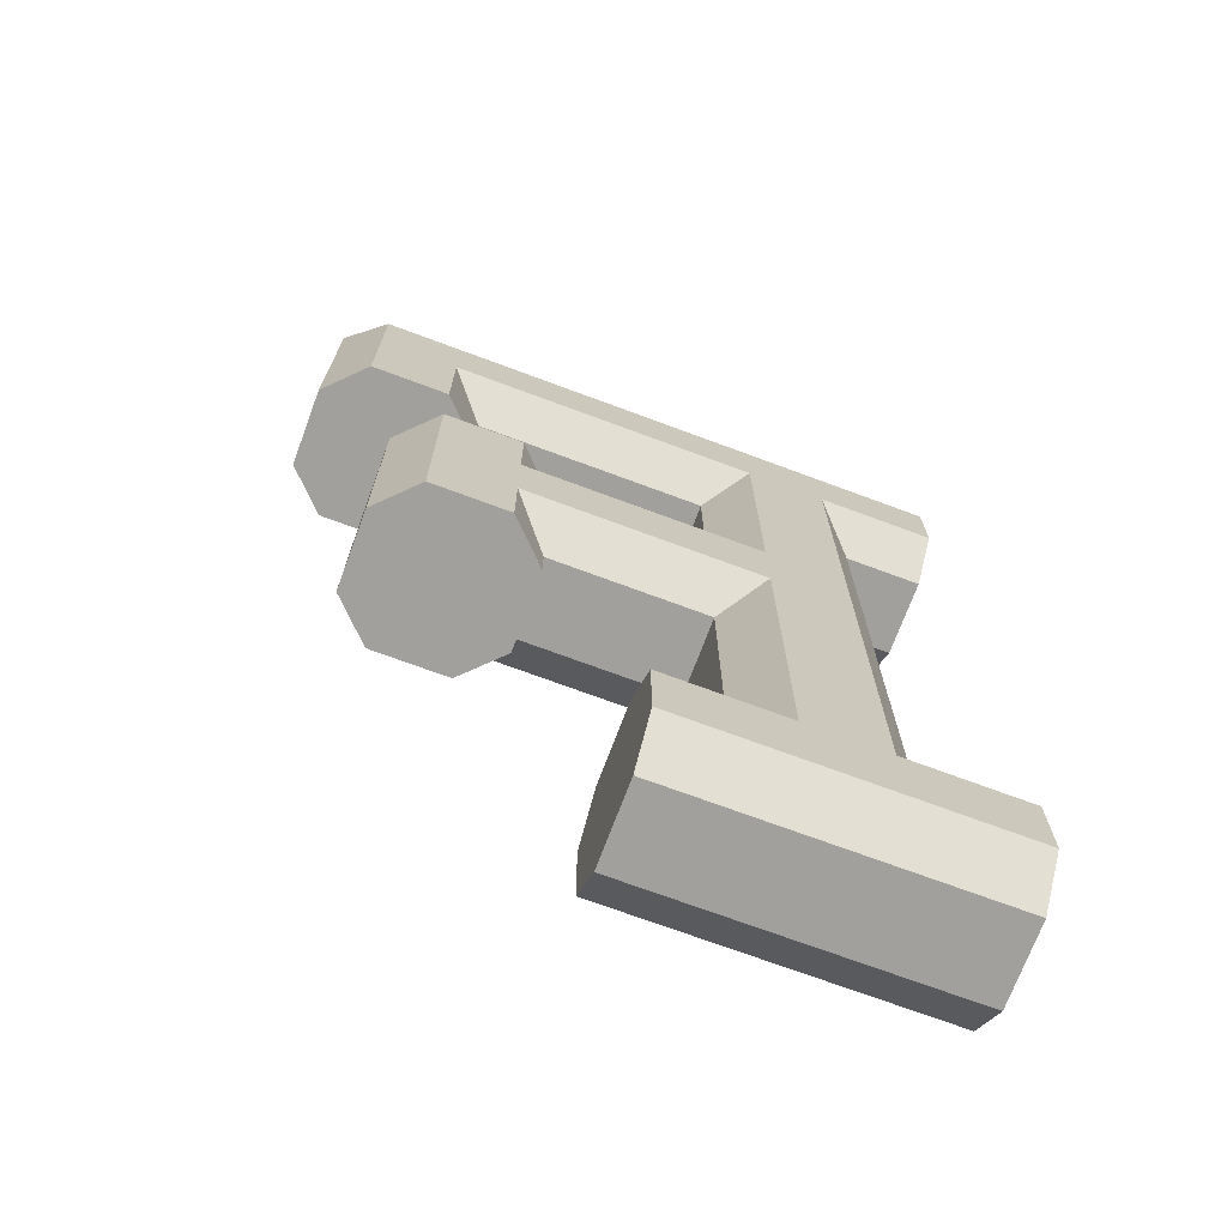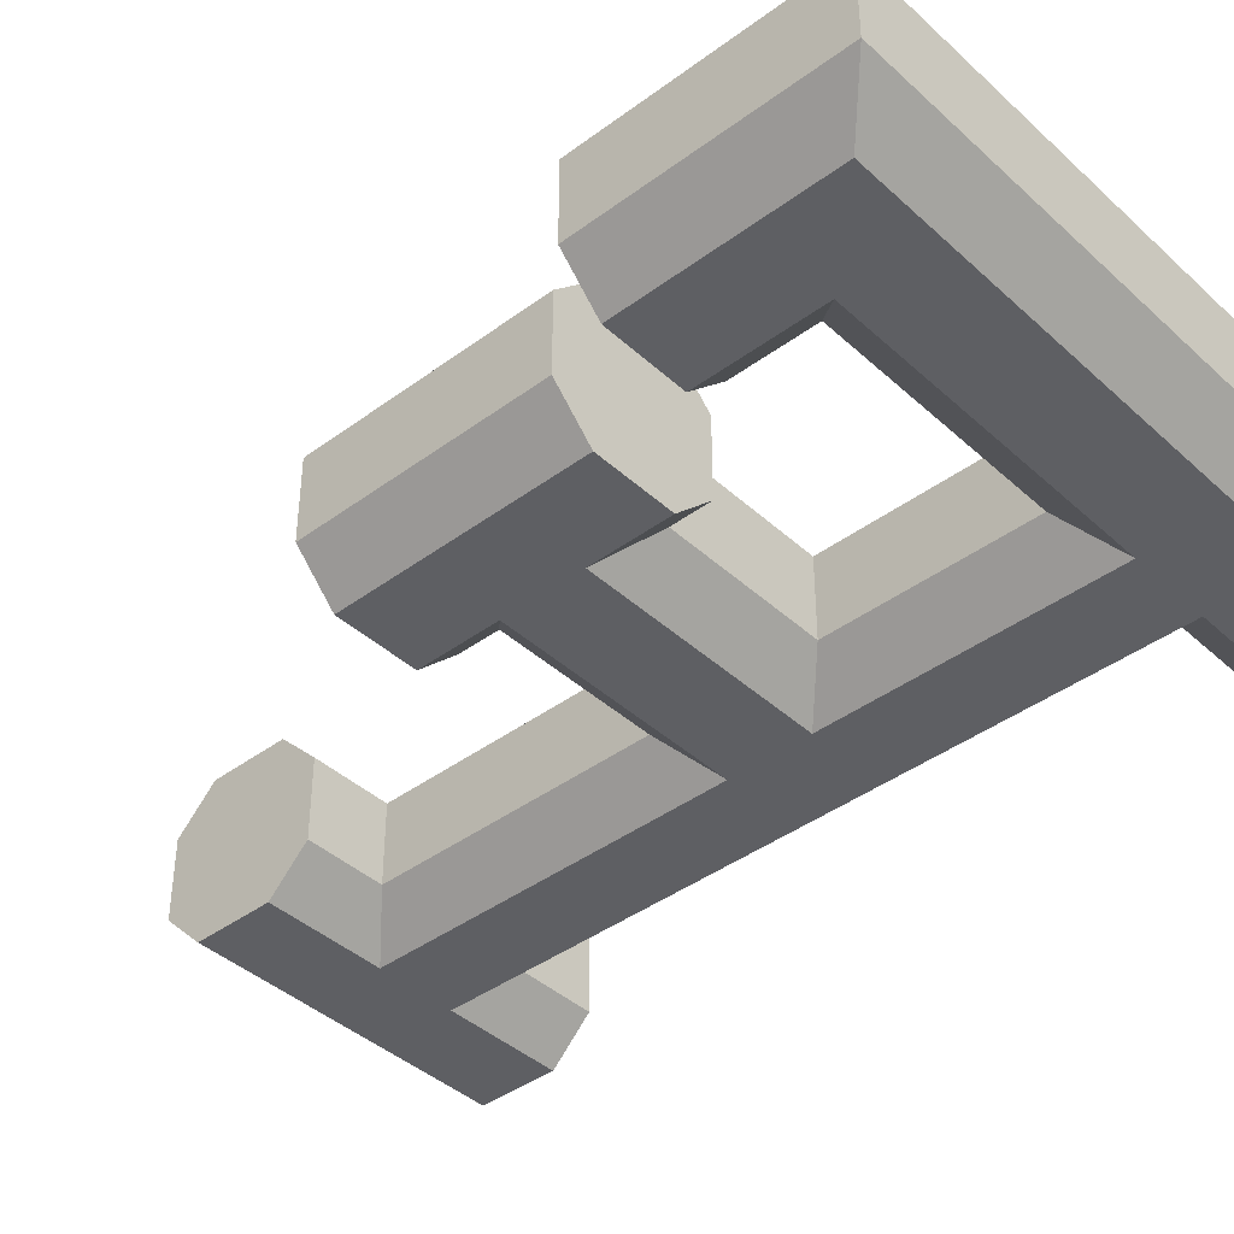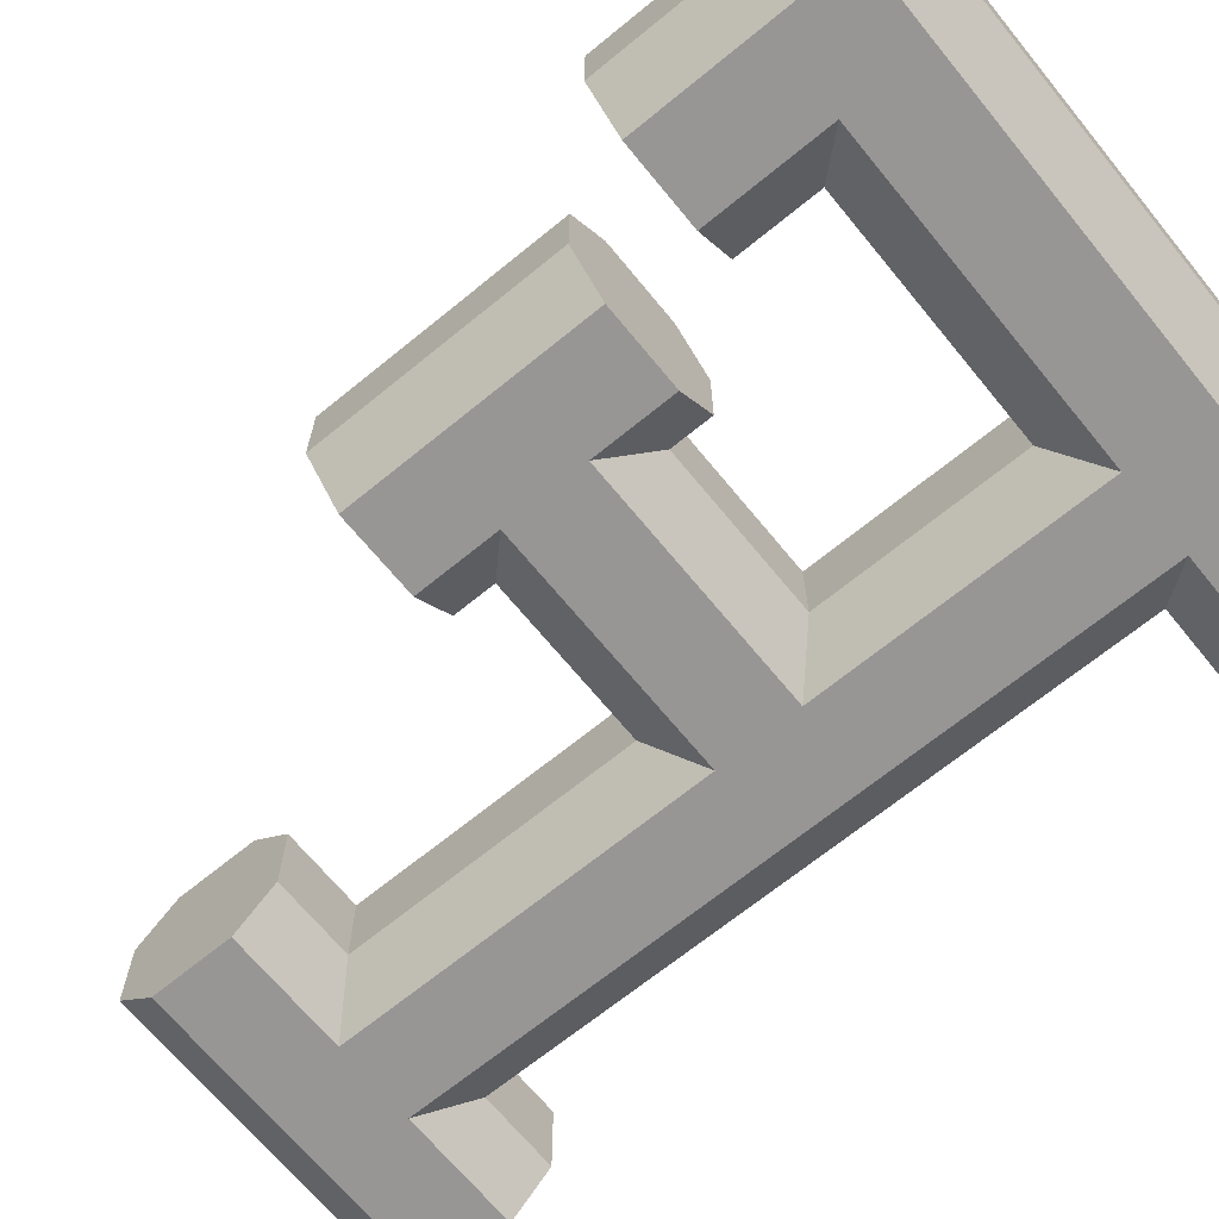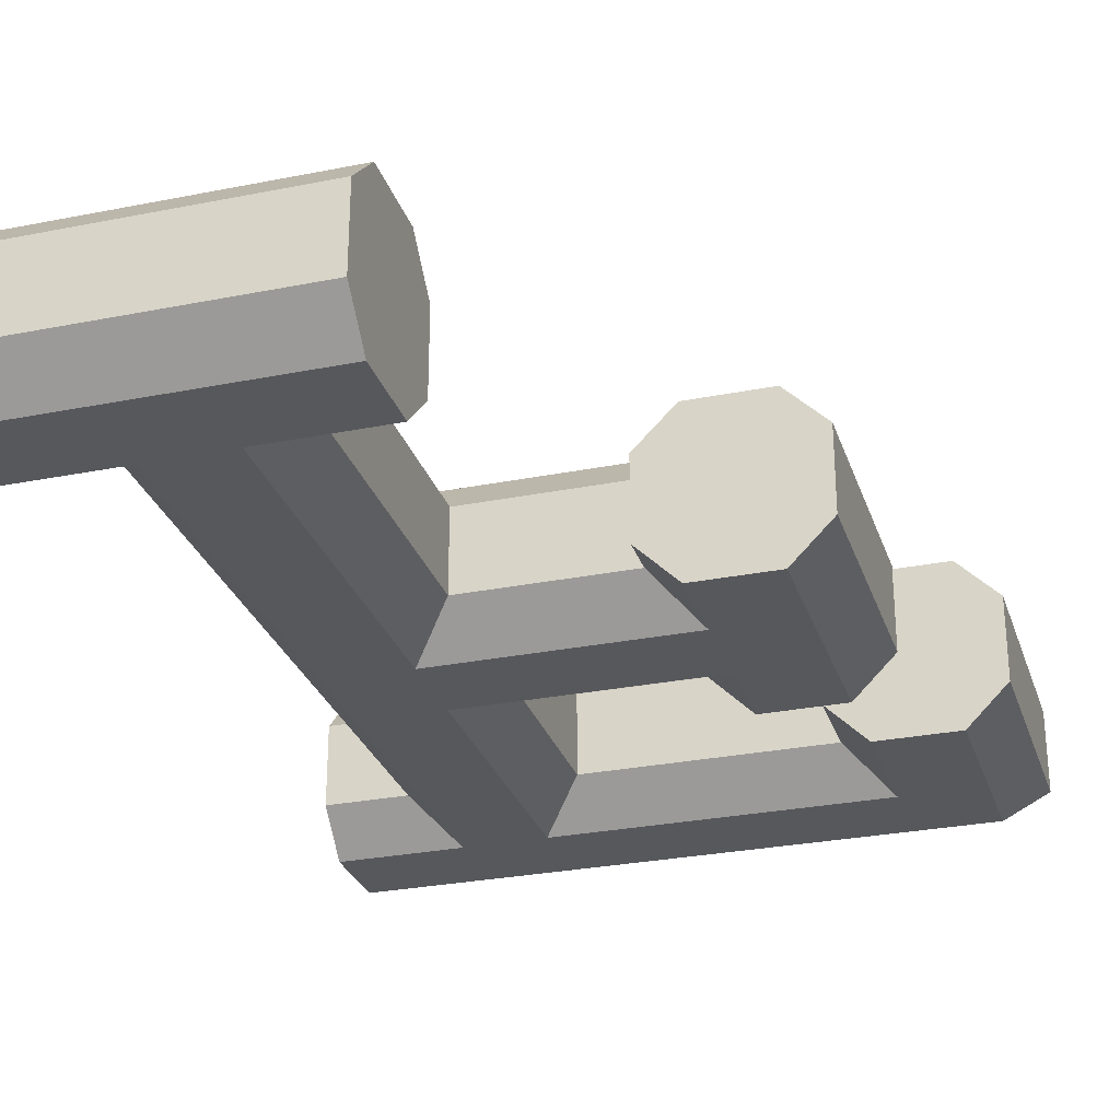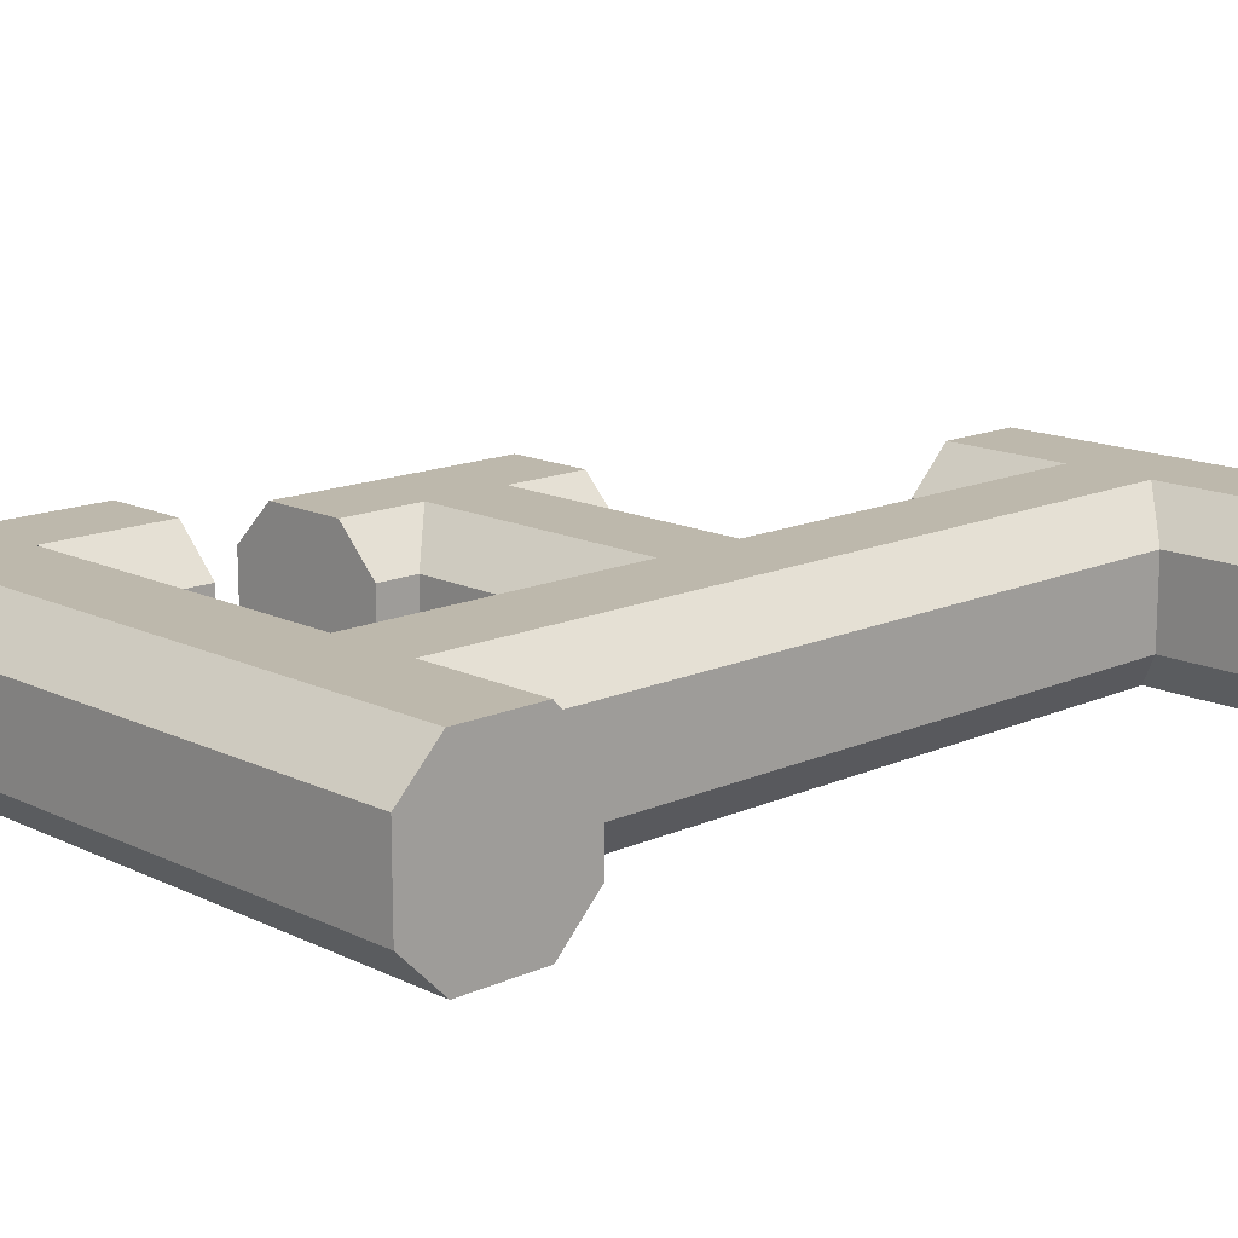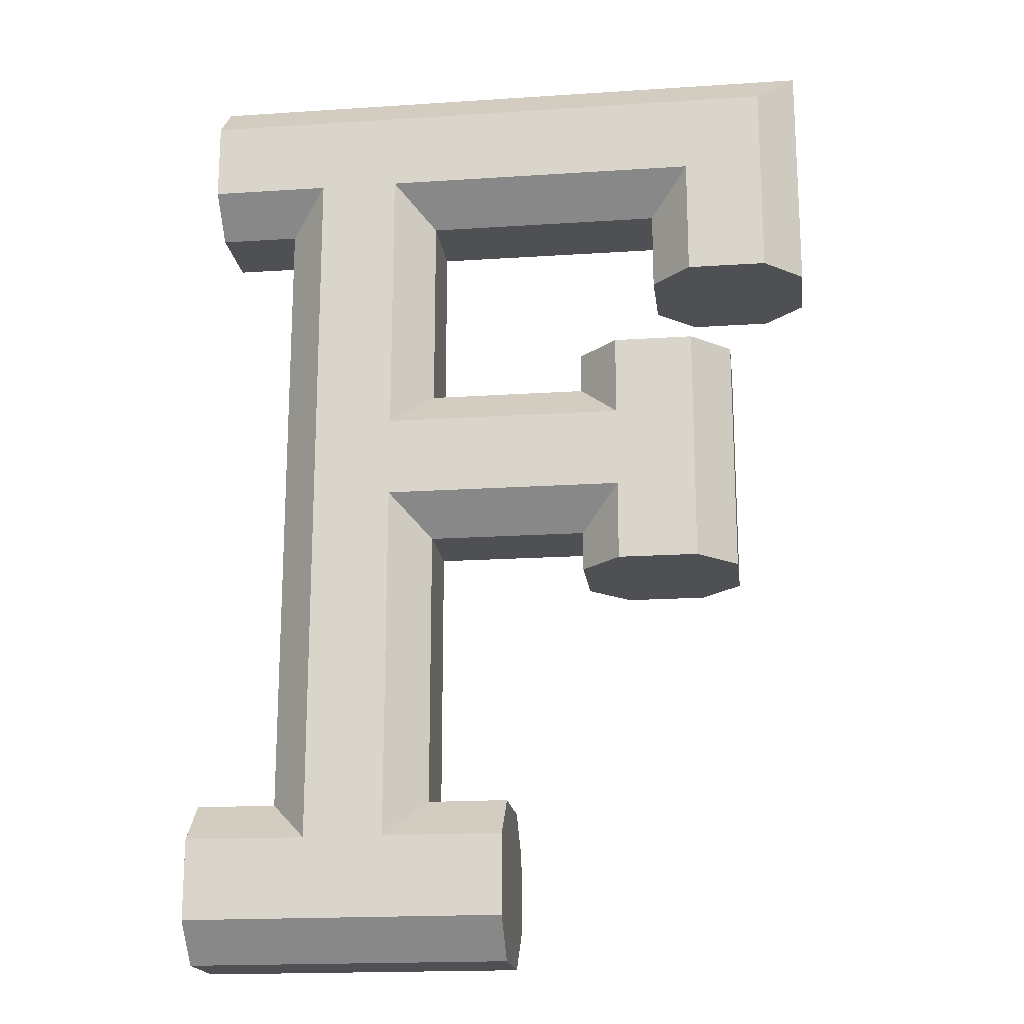
<metadata>
{"format":"obj","ext":"obj","renderer":"f3d","projection":"perspective","resolution":1024,"background":"white","views":[{"elev":-71.7,"azim":159.6,"up":"+Y"},{"elev":-40.9,"azim":132.1,"up":"+Z"},{"elev":-67.9,"azim":129.3,"up":"+Z"},{"elev":-28.4,"azim":16.7,"up":"+Z"},{"elev":14.8,"azim":-133.9,"up":"+Z"},{"elev":-18.6,"azim":7.2,"up":"+Y"}]}
</metadata>
<code>
o F
v 0 -0.6 -0.05
v -0.4 -0.6 -0.05
v 0 -0.55 -0.1
v -0.4 -0.55 -0.1
v -0.4 -0.6 0.05
v 0 -0.6 0.05
v 0 -0.45 -0.1
v 0 -0.4 -0.05
v 0 -0.55 0.1
v 0 -0.4 0.05
v 0 -0.45 0.1
v -0.4 0.4 -0.05
v -0.4 0.45 -0.1
v -0.3 0.4 -0.05
v -0.25 0.45 -0.1
v -0.25 -0.45 -0.1
v -0.3 -0.4 -0.05
v -0.4 -0.45 -0.1
v -0.4 -0.4 -0.05
v -0.4 0.4 0.05
v -0.3 0.4 0.05
v -0.3 -0.4 0.05
v -0.4 -0.4 0.05
v -0.4 -0.45 0.1
v -0.4 -0.55 0.1
v -0.1 -0.4 -0.05
v -0.15 -0.45 -0.1
v -0.15 0 -0.1
v -0.1 -0.05 -0.05
v 0.1 -0.05 -0.05
v 0.15 0 -0.1
v 0.15 -0.1 -0.1
v 0.1 -0.1 -0.05
v -0.1 -0.4 0.05
v -0.1 -0.05 0.05
v 0.1 -0.05 0.05
v 0.1 -0.1 0.05
v 0.25 -0.1 -0.1
v 0.3 -0.1 -0.05
v 0.15 -0.1 0.1
v 0.3 -0.1 0.05
v 0.25 -0.1 0.1
v 0.1 0.2 -0.05
v 0.15 0.2 -0.1
v 0.1 0.15 -0.05
v 0.15 0.1 -0.1
v -0.15 0.1 -0.1
v -0.1 0.15 -0.05
v -0.15 0.45 -0.1
v -0.1 0.4 -0.05
v 0.25 0.45 -0.1
v 0.2 0.4 -0.05
v 0.25 0.3 -0.1
v 0.2 0.3 -0.05
v 0.1 0.2 0.05
v 0.1 0.15 0.05
v -0.1 0.15 0.05
v -0.1 0.4 0.05
v 0.2 0.4 0.05
v 0.2 0.3 0.05
v 0.35 0.3 -0.1
v 0.4 0.3 -0.05
v 0.25 0.3 0.1
v 0.4 0.3 0.05
v 0.35 0.3 0.1
v -0.25 -0.45 0.1
v -0.25 0.45 0.1
v -0.4 0.45 0.1
v -0.4 0.55 0.1
v -0.15 0.45 0.1
v 0.35 0.55 0.1
v 0.25 0.45 0.1
v -0.15 -0 0.1
v -0.15 0.1 0.1
v -0.15 -0.45 0.1
v 0.15 -0 0.1
v 0.15 0.1 0.1
v 0.25 0.2 0.1
v 0.15 0.2 0.1
v 0.3 0.2 -0.05
v 0.25 0.2 -0.1
v 0.3 0.2 0.05
v 0.4 0.6 -0.05
v 0.35 0.55 -0.1
v -0.4 0.55 -0.1
v -0.4 0.6 -0.05
v 0.4 0.6 0.05
v -0.4 0.6 0.05
f 1 2 3
f 3 2 4
f 2 1 5
f 5 1 6
f 3 7 1
f 1 7 6
f 6 7 8
f 6 8 9
f 9 8 10
f 9 10 11
f 12 13 14
f 14 13 15
f 15 16 14
f 14 16 17
f 16 18 17
f 17 18 19
f 12 14 20
f 20 14 21
f 14 17 21
f 21 17 22
f 17 19 22
f 22 19 23
f 2 23 4
f 4 23 19
f 4 19 18
f 23 2 24
f 24 2 5
f 24 5 25
f 8 7 26
f 26 7 27
f 28 29 27
f 27 29 26
f 30 29 31
f 31 29 28
f 31 32 30
f 30 32 33
f 8 26 10
f 10 26 34
f 26 29 34
f 34 29 35
f 29 30 35
f 35 30 36
f 30 33 36
f 36 33 37
f 32 38 33
f 33 38 37
f 37 38 39
f 37 39 40
f 40 39 41
f 40 41 42
f 43 44 45
f 45 44 46
f 46 47 45
f 45 47 48
f 49 50 47
f 47 50 48
f 49 51 50
f 50 51 52
f 51 53 52
f 52 53 54
f 43 45 55
f 55 45 56
f 45 48 56
f 56 48 57
f 48 50 57
f 57 50 58
f 50 52 58
f 58 52 59
f 52 54 59
f 59 54 60
f 53 61 54
f 54 61 60
f 60 61 62
f 60 62 63
f 63 62 64
f 63 64 65
f 23 24 22
f 22 24 66
f 22 66 21
f 21 66 67
f 67 68 21
f 21 68 20
f 68 67 69
f 69 67 70
f 69 70 71
f 71 70 72
f 71 72 65
f 65 72 63
f 66 73 67
f 67 73 74
f 67 74 70
f 24 25 66
f 66 25 9
f 66 9 75
f 75 9 11
f 75 73 66
f 73 76 74
f 74 76 77
f 77 76 42
f 77 42 78
f 76 40 42
f 78 79 77
f 9 25 6
f 6 25 5
f 37 40 36
f 36 40 76
f 35 36 73
f 73 36 76
f 34 35 75
f 75 35 73
f 75 11 34
f 34 11 10
f 39 38 80
f 80 38 81
f 39 80 41
f 41 80 82
f 43 82 44
f 44 82 80
f 44 80 81
f 82 43 78
f 78 43 55
f 78 55 79
f 42 41 78
f 78 41 82
f 83 62 84
f 84 62 61
f 85 86 84
f 84 86 83
f 62 83 64
f 64 83 87
f 83 86 87
f 87 86 88
f 12 88 13
f 13 88 86
f 13 86 85
f 88 12 69
f 69 12 20
f 69 20 68
f 87 88 71
f 71 88 69
f 65 64 71
f 71 64 87
f 60 63 59
f 59 63 72
f 72 70 59
f 59 70 58
f 57 58 74
f 74 58 70
f 56 57 77
f 77 57 74
f 77 79 56
f 56 79 55
f 7 3 27
f 27 3 4
f 27 4 16
f 16 4 18
f 27 16 28
f 28 16 15
f 28 15 47
f 47 15 49
f 49 15 85
f 49 85 84
f 15 13 85
f 49 84 51
f 51 84 61
f 51 61 53
f 47 46 28
f 28 46 31
f 31 46 38
f 31 38 32
f 44 81 46
f 46 81 38

</code>
